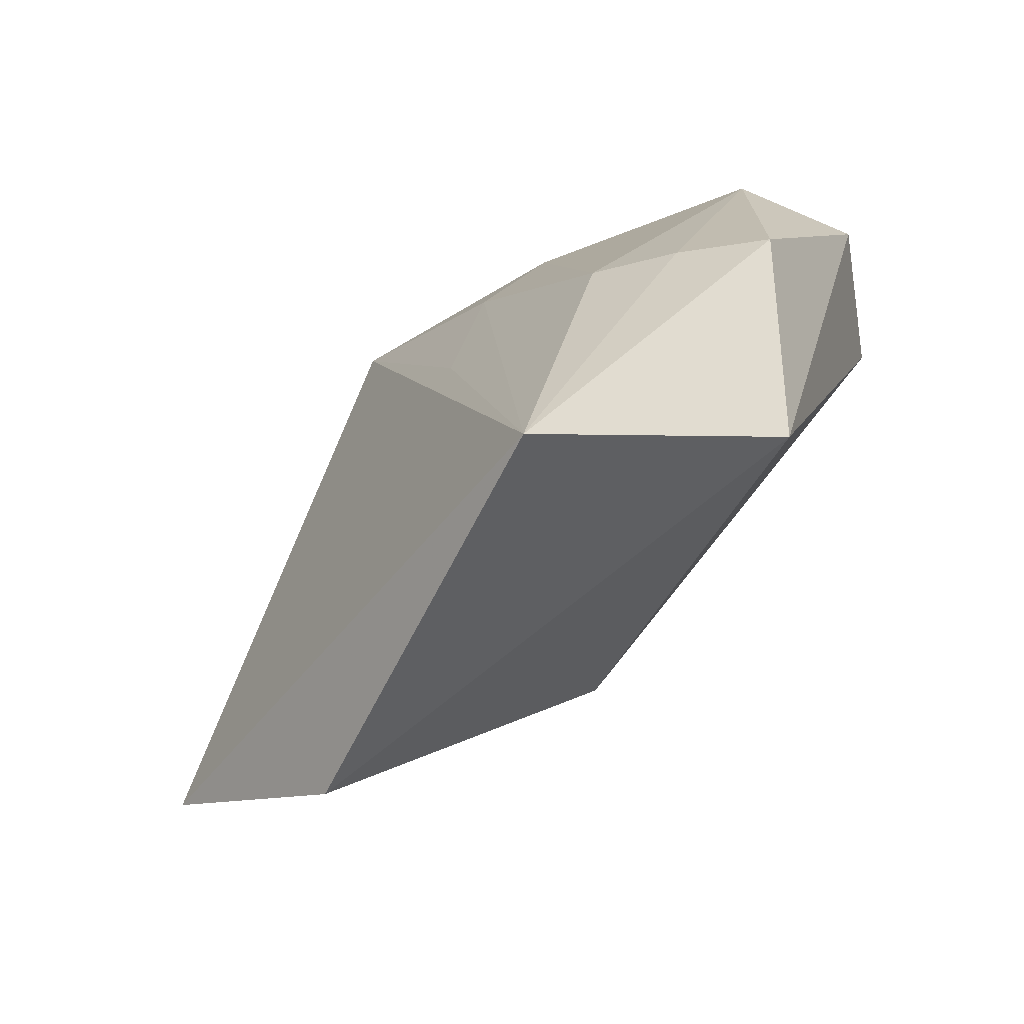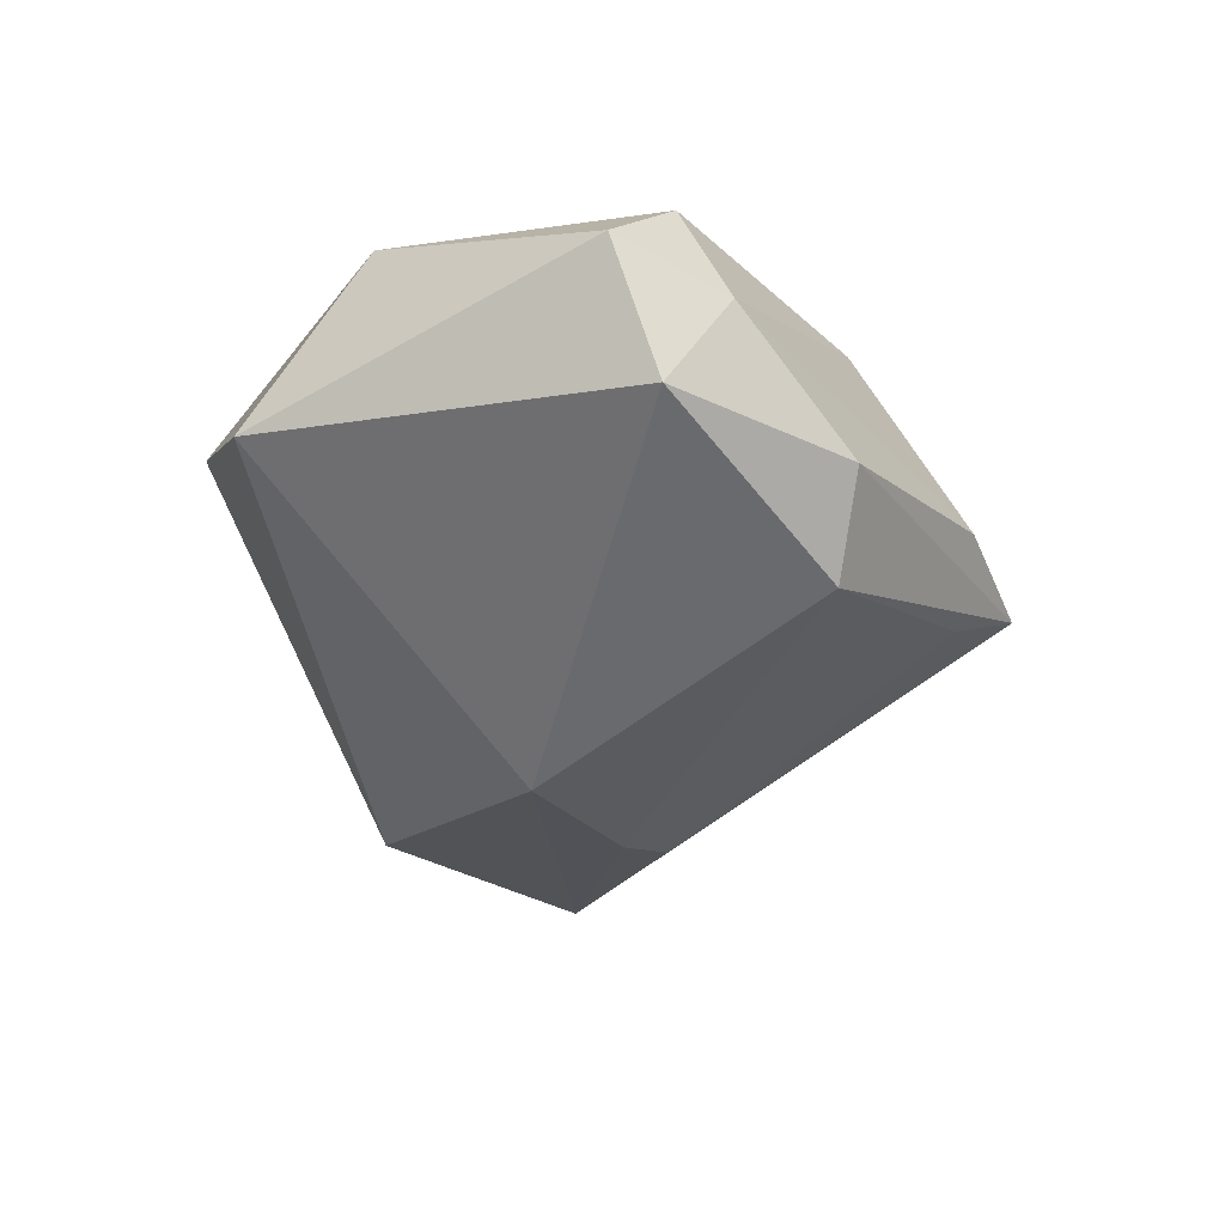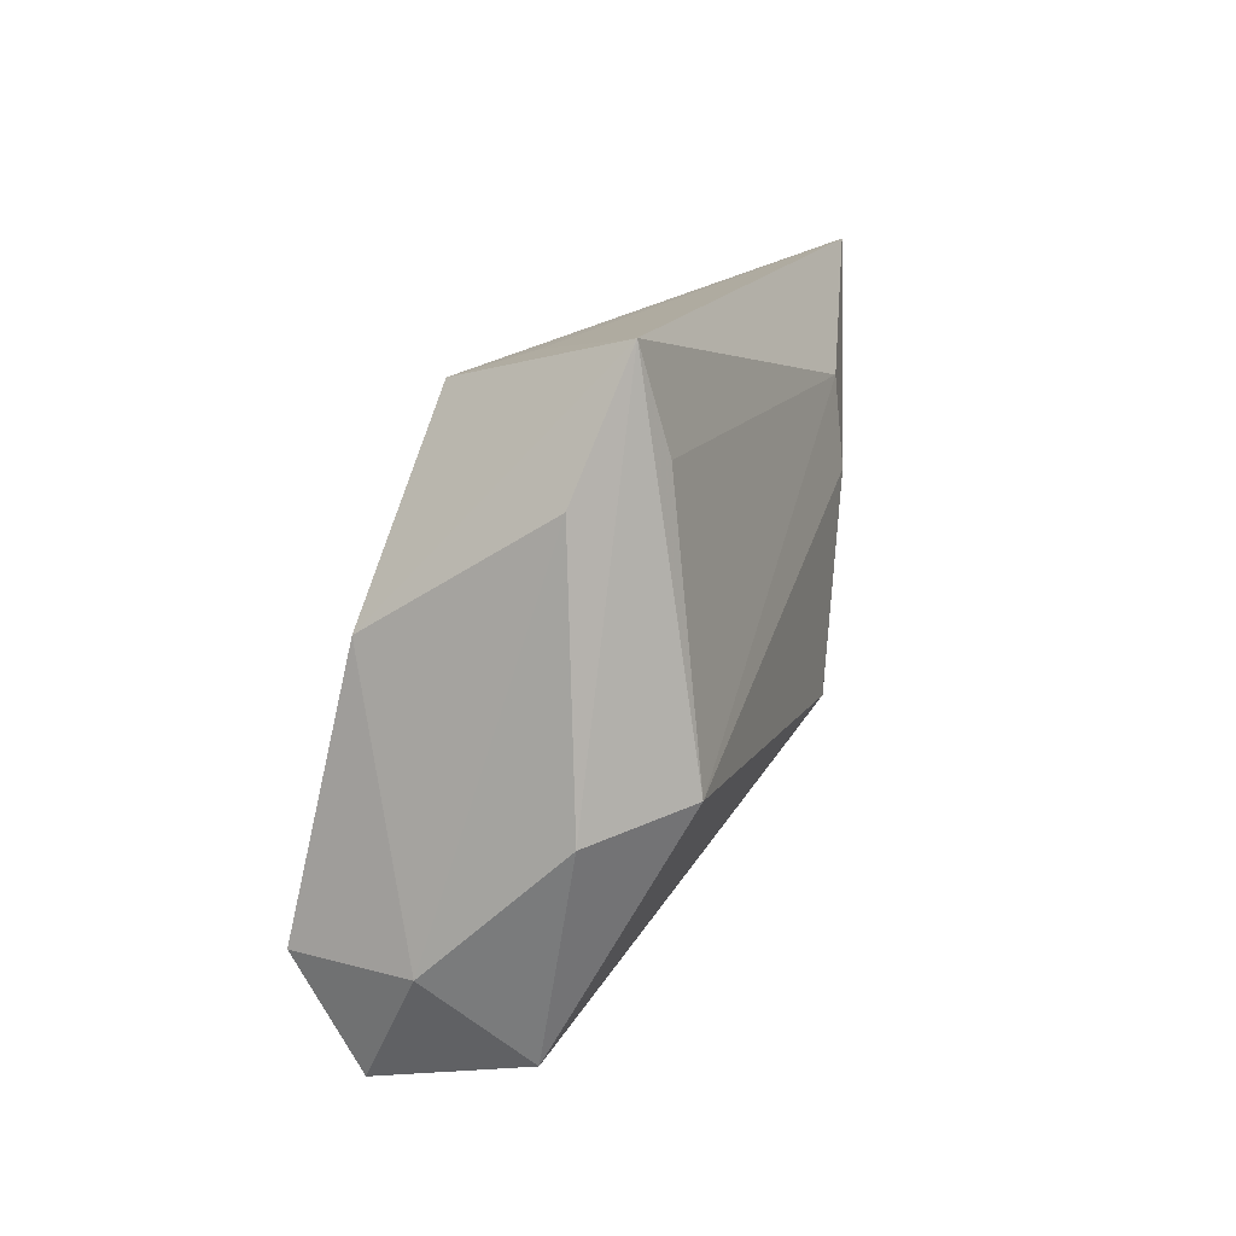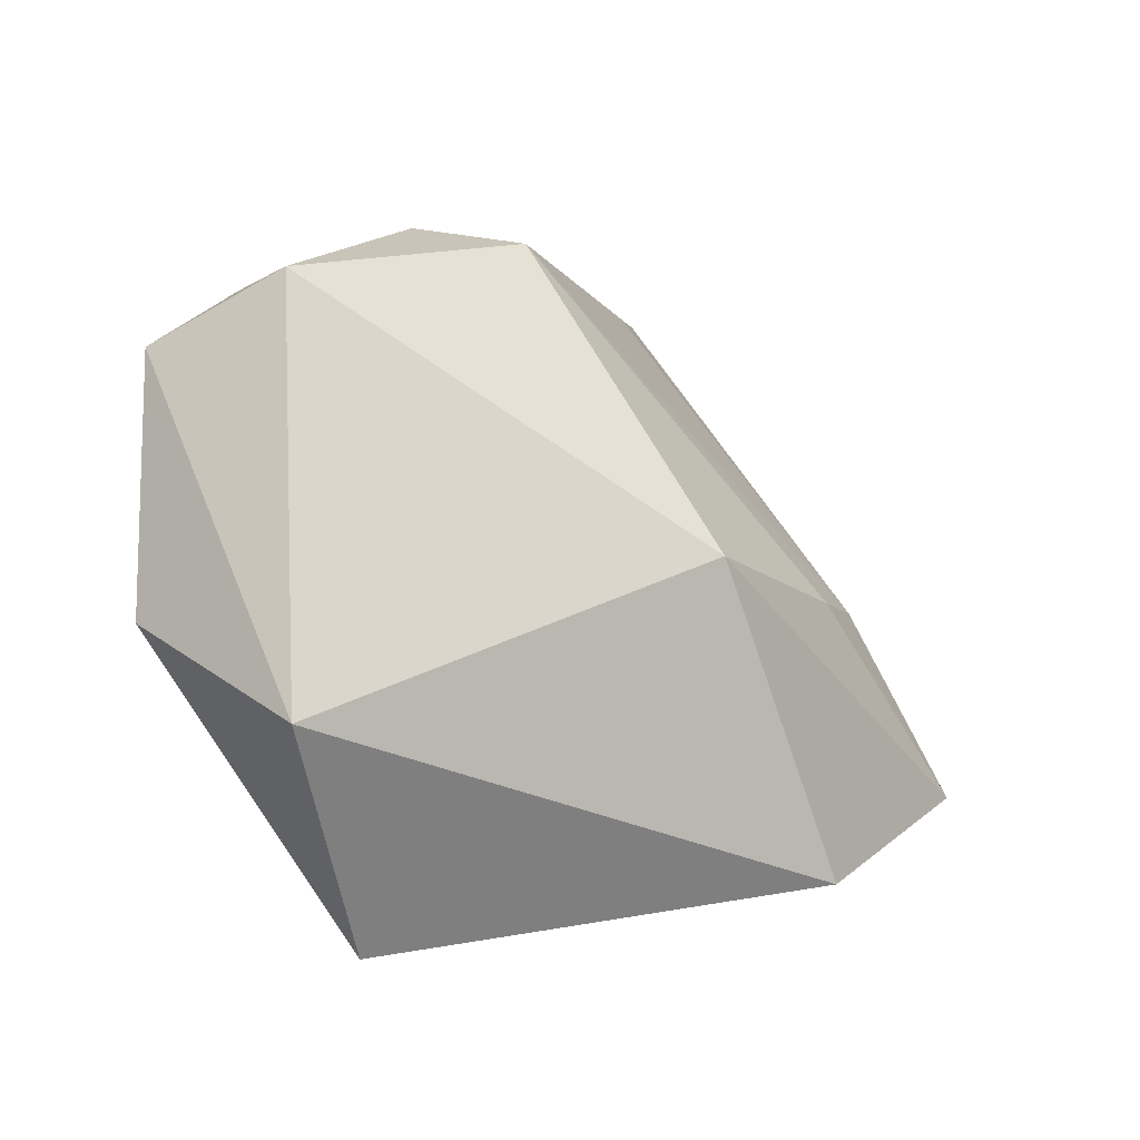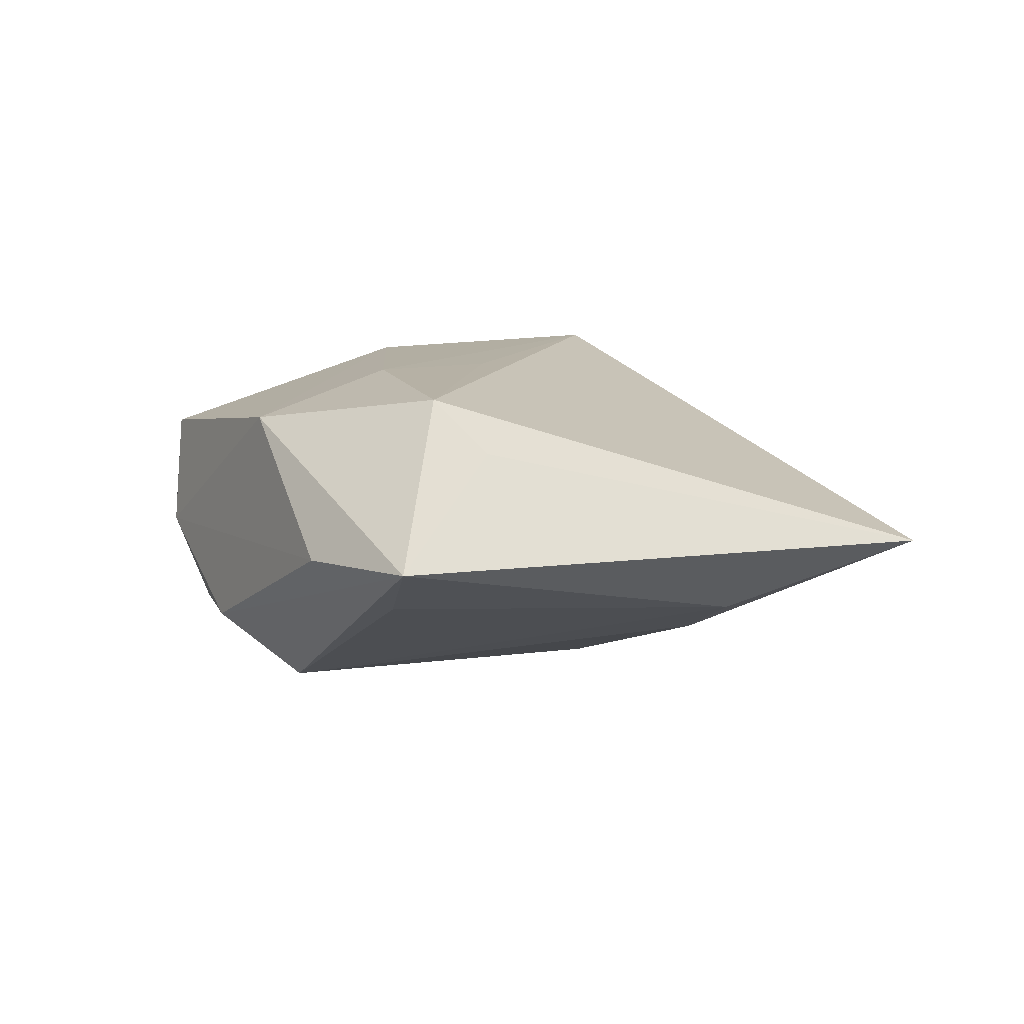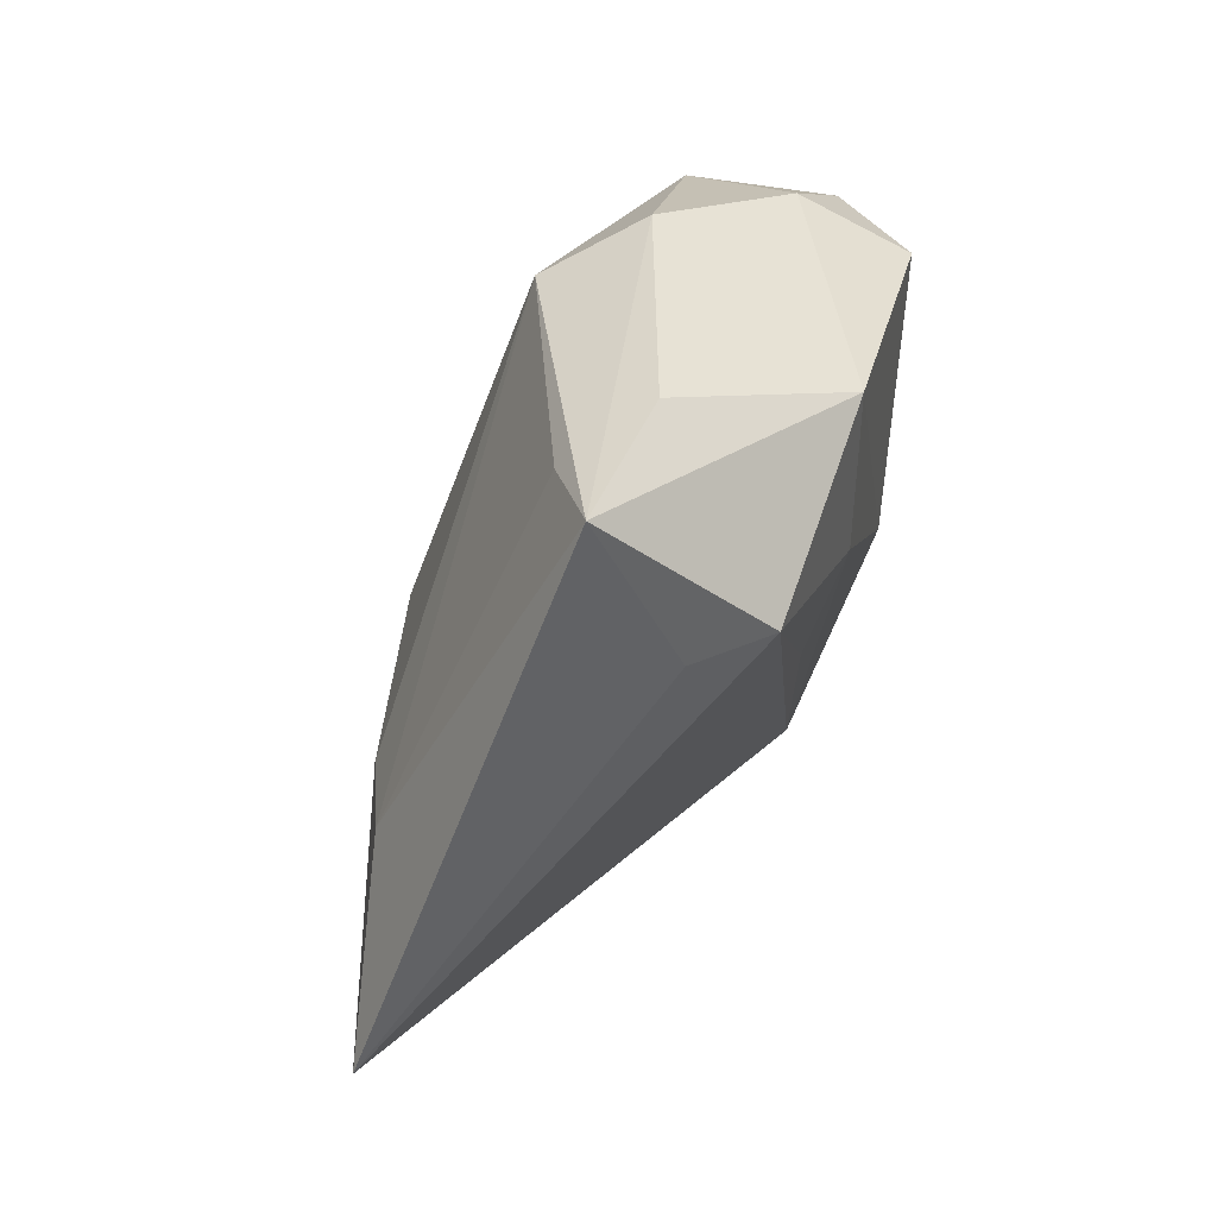
<metadata>
{"format":"obj","ext":"obj","renderer":"f3d","projection":"perspective","resolution":1024,"background":"white","views":[{"elev":-73.3,"azim":40.9,"up":"+Y"},{"elev":-46.9,"azim":97.5,"up":"+Z"},{"elev":74.9,"azim":118.8,"up":"+Y"},{"elev":-36.6,"azim":147.5,"up":"+Y"},{"elev":15.3,"azim":-149.6,"up":"+Z"},{"elev":64.8,"azim":-60.1,"up":"+Y"}]}
</metadata>
<code>
v 0.0384 0.01298 0.008672
v -0.002888 0.04061 0.00208
v 0.02061 -0.01058 0.01648
v 0.03578 0.01813 -0.003516
v 0.03644 0.011 -0.01641
v -0.01206 0.02833 0.01979
v 0.006219 0.01168 0.01862
v -0.01821 0.04457 0.0036
v 0.01051 0.02547 -0.01885
v 0.02706 -0.03334 -0.005884
v -0.05732 -0.01065 -0.0003186
v -0.03142 -0.001391 -0.01312
v -0.03843 0.002859 -0.008273
v 0.0003474 -0.002991 0.01747
v 0.03799 -0.01782 0.008065
v 0.008353 -0.04327 0.01421
v -0.01215 0.03771 -0.003153
v 0.02927 -0.01418 0.01282
v 0.0446 0.006912 -0.002602
v 0.0202 0.02864 -0.01155
v -0.01878 0.02739 0.01394
v -0.01145 -0.008633 -0.02189
v -0.03664 -0.03031 -0.004941
v 0.01295 0.02889 0.01499
f 6 11 16
f 8 11 21
f 21 6 8
f 11 6 21
f 8 6 24
f 13 11 8
f 16 11 23
f 11 22 23
f 10 22 5
f 10 15 16
f 16 23 10
f 10 23 22
f 5 20 4
f 4 24 1
f 17 13 8
f 5 22 9
f 9 20 5
f 13 17 9
f 8 20 9
f 9 17 8
f 1 15 19
f 5 4 19
f 19 4 1
f 19 10 5
f 15 10 19
f 2 20 8
f 8 24 2
f 2 4 20
f 24 4 2
f 1 24 3
f 12 22 11
f 11 13 12
f 12 9 22
f 13 9 12
f 14 6 16
f 7 24 6
f 7 3 24
f 6 14 7
f 16 3 7
f 7 14 16
f 18 15 1
f 1 3 18
f 16 15 18
f 18 3 16

</code>
